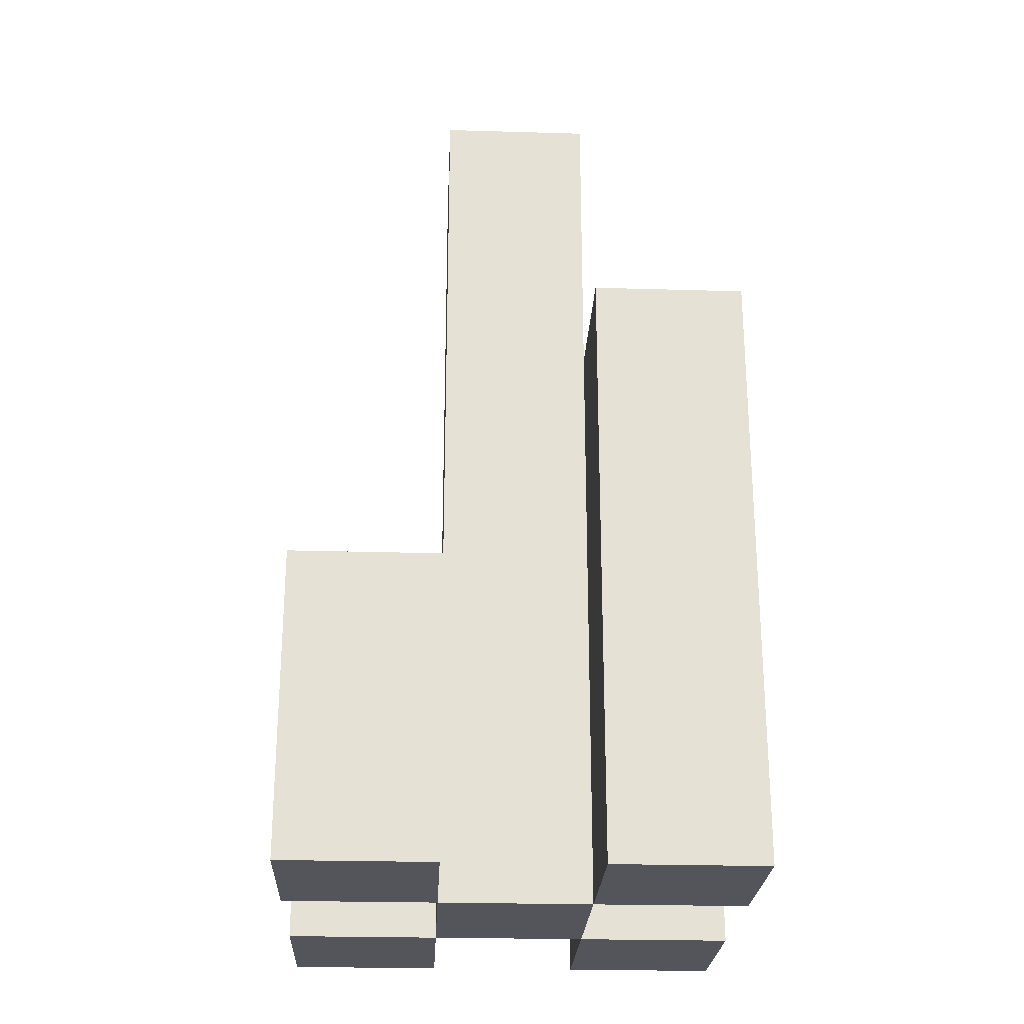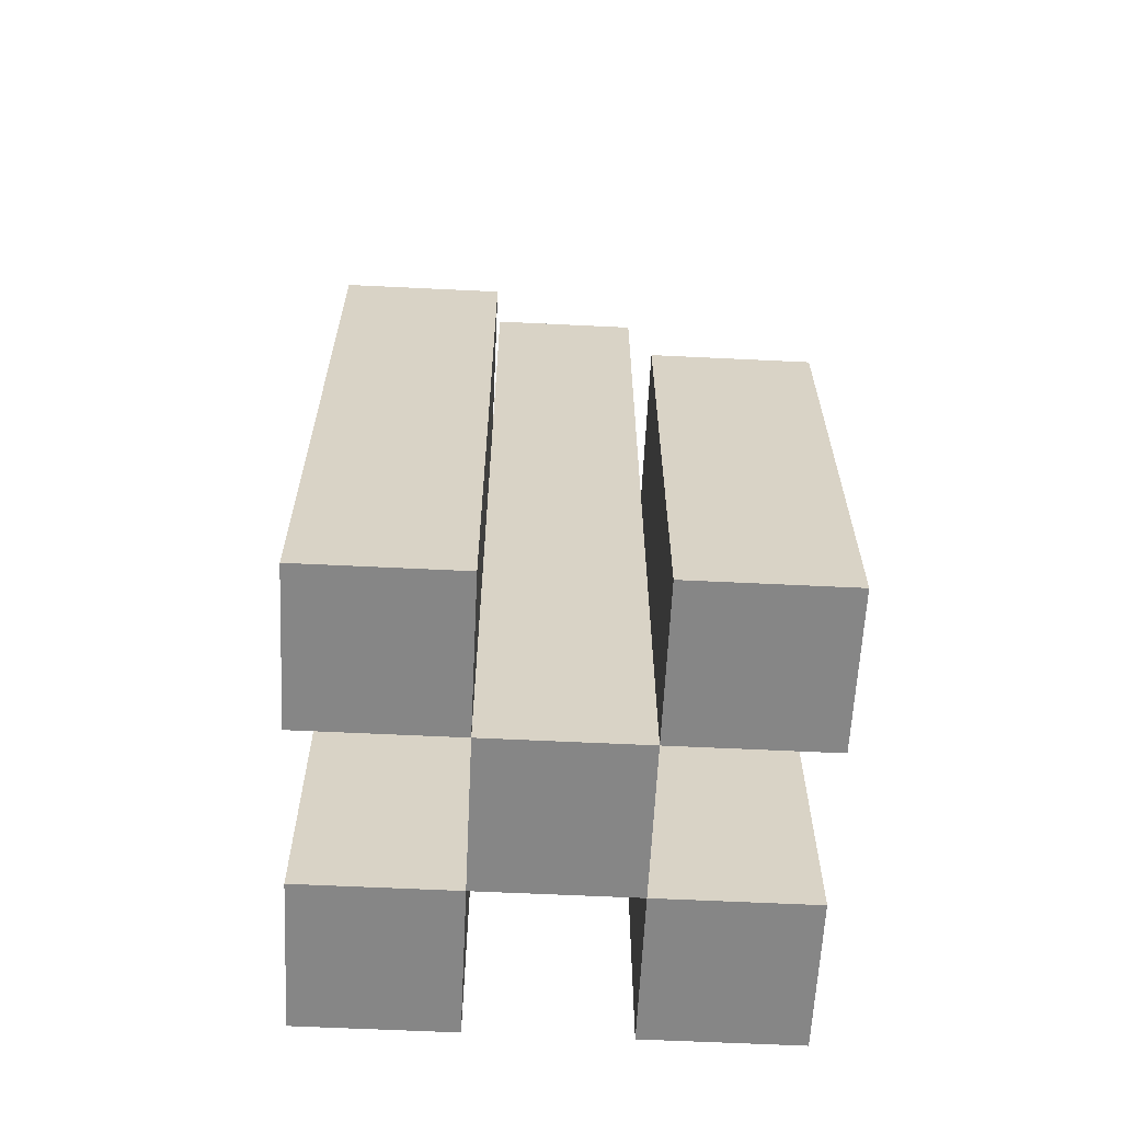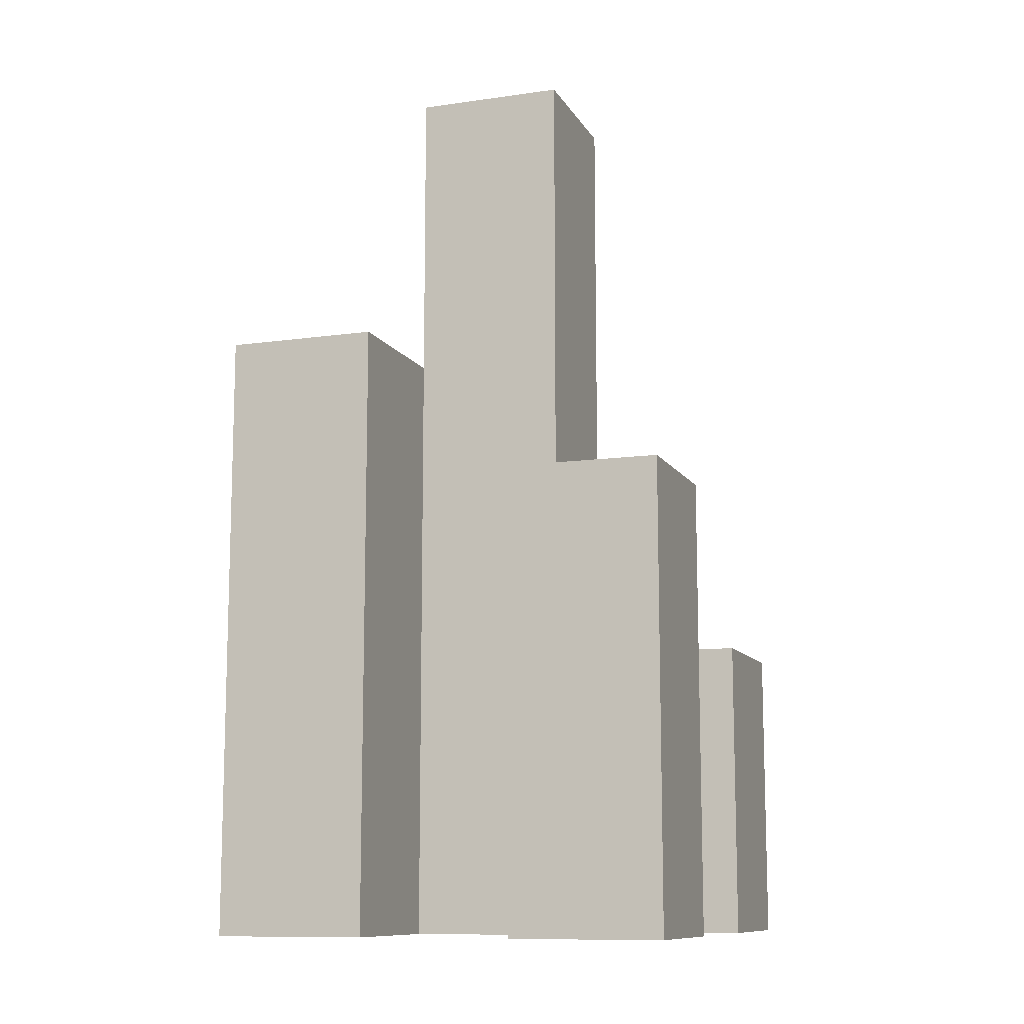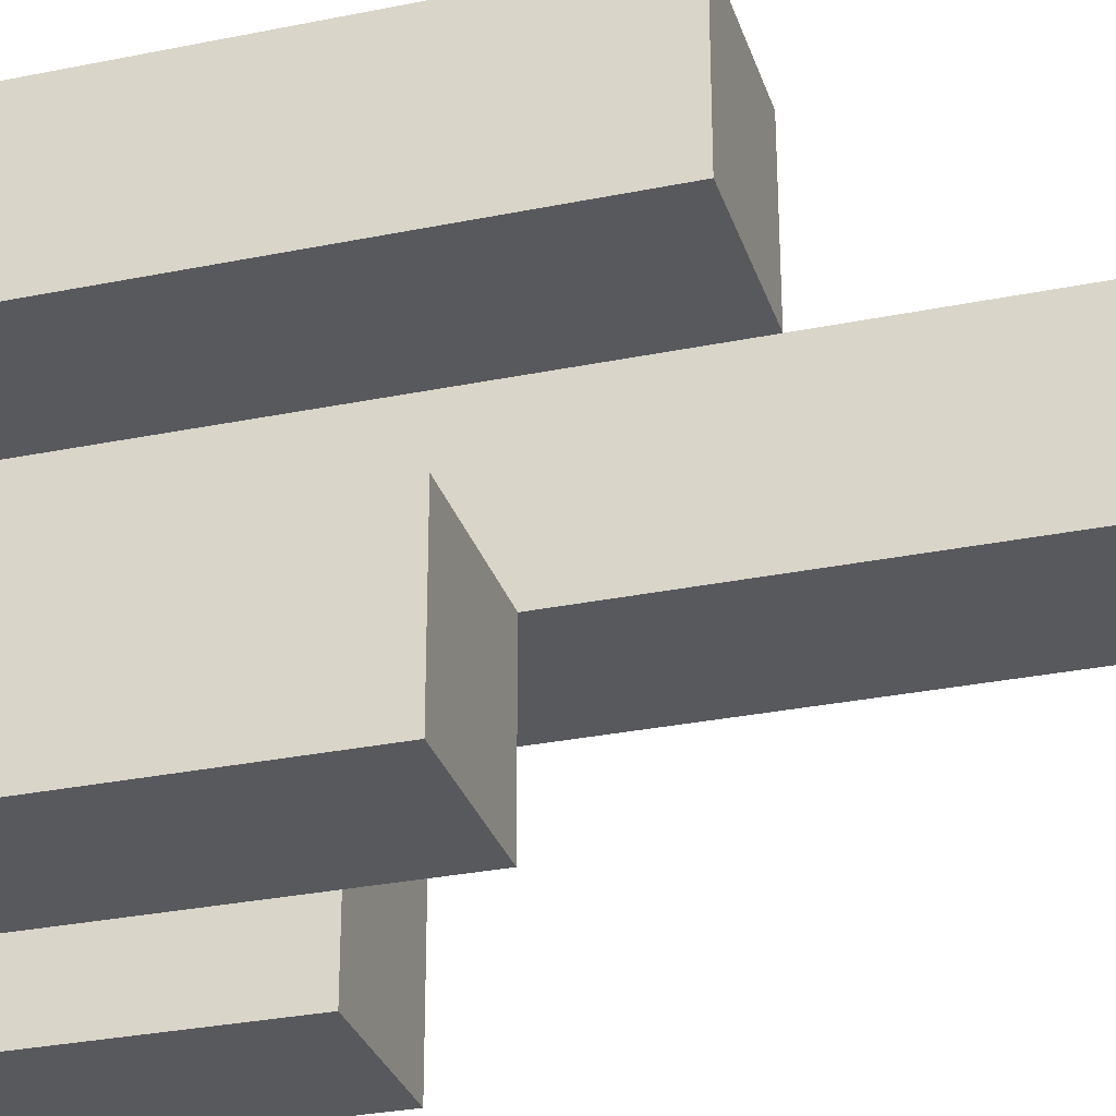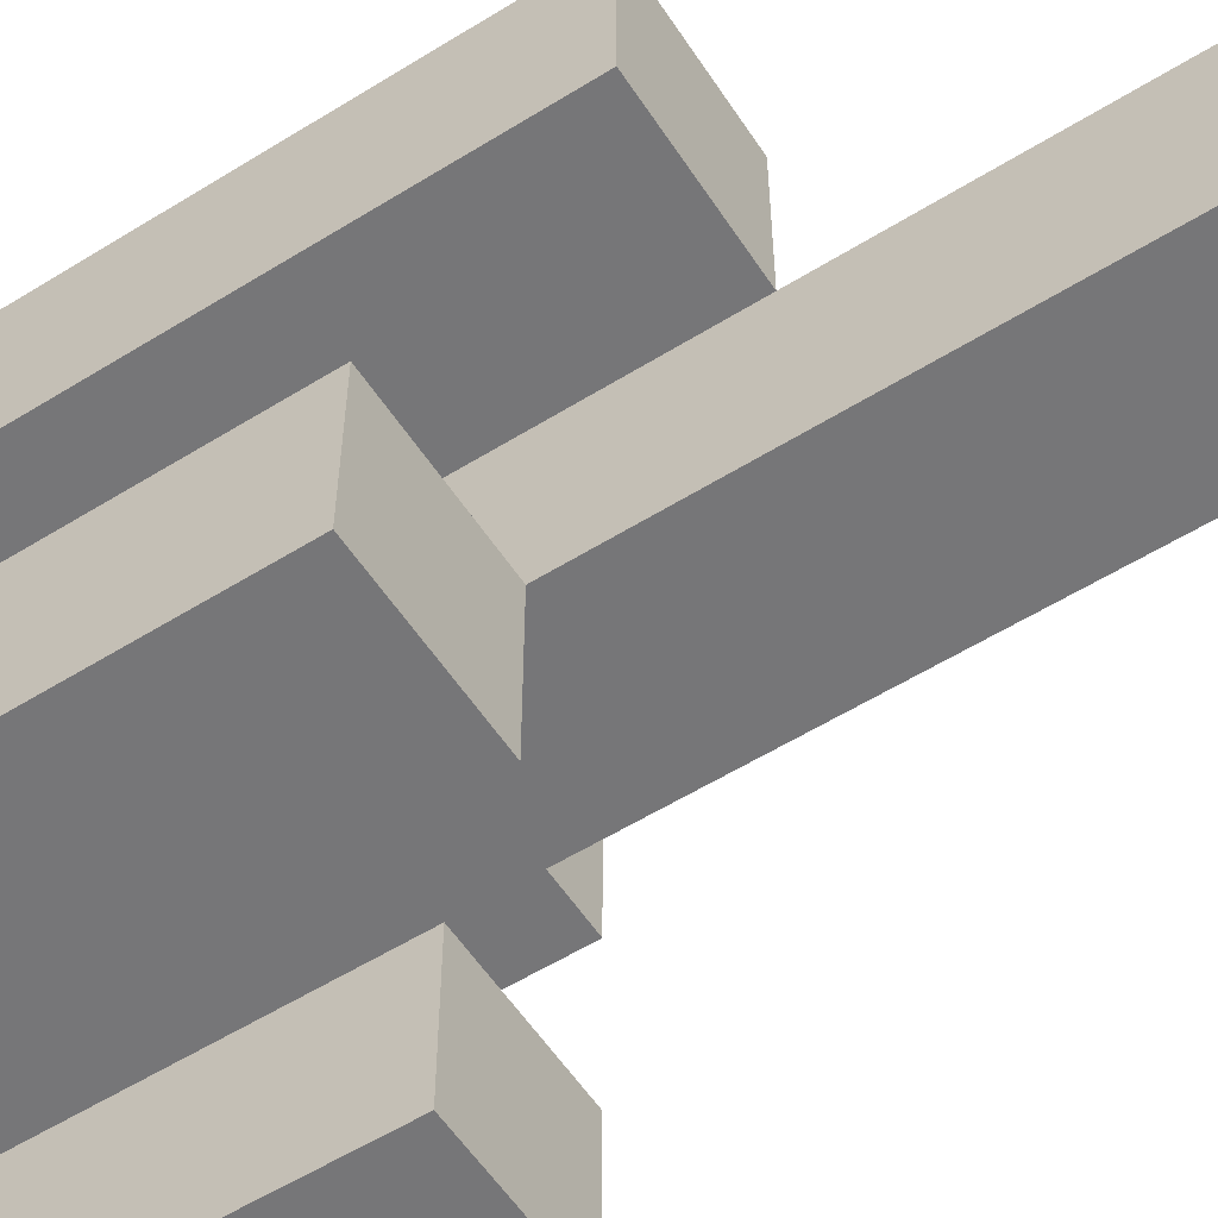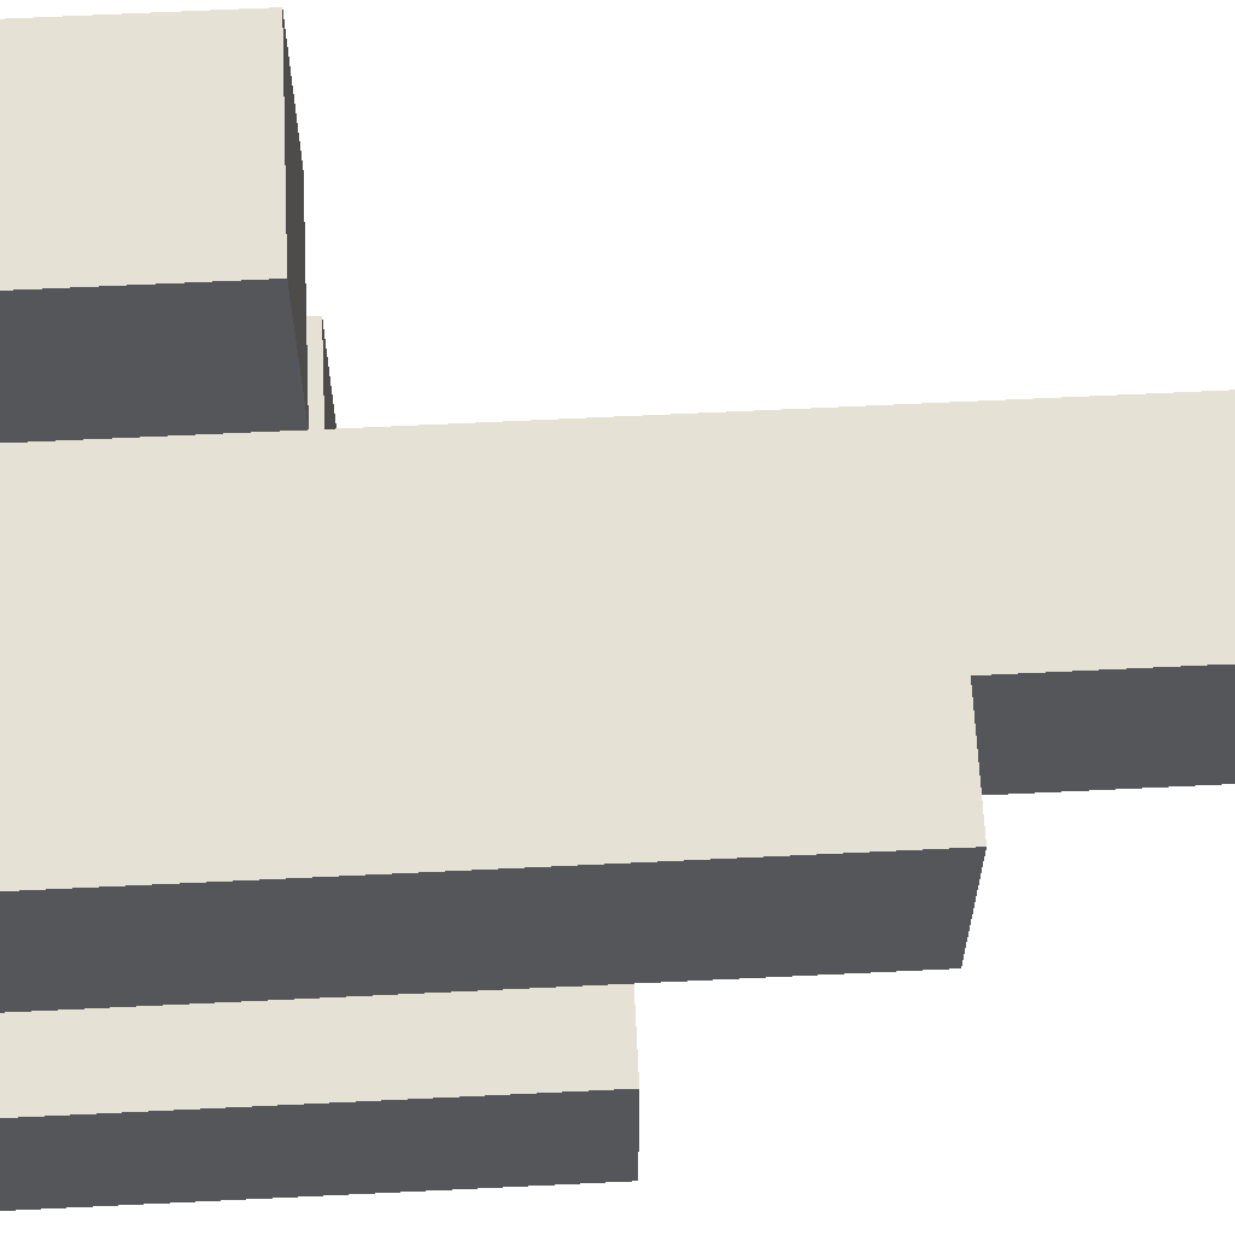
<metadata>
{"format":"obj","ext":"obj","renderer":"f3d","projection":"perspective","resolution":1024,"background":"white","views":[{"elev":-25.0,"azim":-2.7,"up":"+Y"},{"elev":-62.2,"azim":87.2,"up":"+Y"},{"elev":-10.9,"azim":109.4,"up":"+Y"},{"elev":-30.0,"azim":106.6,"up":"+Z"},{"elev":-56.9,"azim":122.9,"up":"+Z"},{"elev":64.6,"azim":87.2,"up":"+Z"}]}
</metadata>
<code>
o
v 32.9 0.9 27.3
v 32.9 0.9 27.2
v 32.9 0.9 27.1
v 32.9 0.9 27
v 32.9 1.1 27.3
v 32.9 1.1 27.2
v 32.9 1.1 27.1
v 32.9 1.1 27
v 33 0.9 27.2
v 33 0.9 27.1
v 33 1.1 27.2
v 33 1.1 27.1
v 33 1.5 27.2
v 33 1.5 27.1
v 33.1 0.9 27.3
v 33.1 0.9 27.2
v 33.1 0.9 27.1
v 33.1 0.9 27
v 33.1 1.2 27.1
v 33.1 1.2 27
v 33.1 1.3 27.3
v 33.1 1.3 27.2
v 33 0.9 27.3
v 33 0.9 27.2
v 33 0.9 27.1
v 33 0.9 27
v 33 1.1 27.3
v 33 1.1 27.2
v 33 1.1 27.1
v 33 1.1 27
v 33.1 0.9 27.2
v 33.1 0.9 27.1
v 33.1 1.2 27.1
v 33.1 1.3 27.2
v 33.1 1.5 27.2
v 33.1 1.5 27.1
v 33.2 0.9 27.3
v 33.2 0.9 27.2
v 33.2 0.9 27.1
v 33.2 0.9 27
v 33.2 1.2 27.1
v 33.2 1.2 27
v 33.2 1.3 27.3
v 33.2 1.3 27.2
v 32.9 0.9 27.3
v 32.9 1.1 27.3
v 33 0.9 27.3
v 33 1.1 27.3
v 33.1 0.9 27.3
v 33.1 1.3 27.3
v 33.2 0.9 27.3
v 33.2 1.3 27.3
v 33 0.9 27.2
v 33 1.1 27.2
v 33 1.5 27.2
v 33.1 0.9 27.2
v 33.1 1.3 27.2
v 33.1 1.5 27.2
v 32.9 0.9 27.1
v 32.9 1.1 27.1
v 33 0.9 27.1
v 33 1.1 27.1
v 33.1 0.9 27.1
v 33.1 1.2 27.1
v 33.2 0.9 27.1
v 33.2 1.2 27.1
v 32.9 0.9 27.2
v 32.9 1.1 27.2
v 33 0.9 27.2
v 33 1.1 27.2
v 33.1 0.9 27.2
v 33.1 1.3 27.2
v 33.2 0.9 27.2
v 33.2 1.3 27.2
v 33 0.9 27.1
v 33 1.1 27.1
v 33 1.5 27.1
v 33.1 0.9 27.1
v 33.1 1.2 27.1
v 33.1 1.5 27.1
v 32.9 0.9 27
v 32.9 1.1 27
v 33 0.9 27
v 33 1.1 27
v 33.1 0.9 27
v 33.1 1.2 27
v 33.2 0.9 27
v 33.2 1.2 27
v 32.9 0.9 27.3
v 33 0.9 27.3
v 33.1 0.9 27.3
v 33.2 0.9 27.3
v 32.9 0.9 27.2
v 33 0.9 27.2
v 33.1 0.9 27.2
v 33.2 0.9 27.2
v 32.9 0.9 27.1
v 33 0.9 27.1
v 33.1 0.9 27.1
v 33.2 0.9 27.1
v 32.9 0.9 27
v 33 0.9 27
v 33.1 0.9 27
v 33.2 0.9 27
v 32.9 1.1 27.3
v 33 1.1 27.3
v 32.9 1.1 27.2
v 33 1.1 27.2
v 32.9 1.1 27.1
v 33 1.1 27.1
v 32.9 1.1 27
v 33 1.1 27
v 33.1 1.2 27.1
v 33.2 1.2 27.1
v 33.1 1.2 27
v 33.2 1.2 27
v 33.1 1.3 27.3
v 33.2 1.3 27.3
v 33.1 1.3 27.2
v 33.2 1.3 27.2
v 33 1.5 27.2
v 33.1 1.5 27.2
v 33 1.5 27.1
v 33.1 1.5 27.1
f 5 2 1
f 6 2 5
f 7 4 3
f 8 4 7
f 11 10 9
f 12 10 11
f 13 12 11
f 14 12 13
f 19 18 17
f 20 18 19
f 21 16 15
f 22 16 21
f 23 24 27
f 27 24 28
f 25 26 29
f 29 26 30
f 31 32 33
f 31 33 34
f 34 33 35
f 35 33 36
f 39 40 41
f 41 40 42
f 37 38 43
f 43 38 44
f 47 46 45
f 48 46 47
f 51 50 49
f 52 50 51
f 56 54 53
f 56 55 54
f 57 55 56
f 58 55 57
f 61 60 59
f 62 60 61
f 65 64 63
f 66 64 65
f 67 68 69
f 69 68 70
f 71 72 73
f 73 72 74
f 75 76 78
f 76 77 78
f 78 77 79
f 79 77 80
f 81 82 83
f 83 82 84
f 85 86 87
f 87 86 88
f 93 90 89
f 94 90 93
f 95 92 91
f 96 92 95
f 98 95 94
f 99 95 98
f 101 98 97
f 102 98 101
f 103 100 99
f 104 100 103
f 105 106 107
f 107 106 108
f 109 110 111
f 111 110 112
f 113 114 115
f 115 114 116
f 117 118 119
f 119 118 120
f 121 122 123
f 123 122 124

</code>
